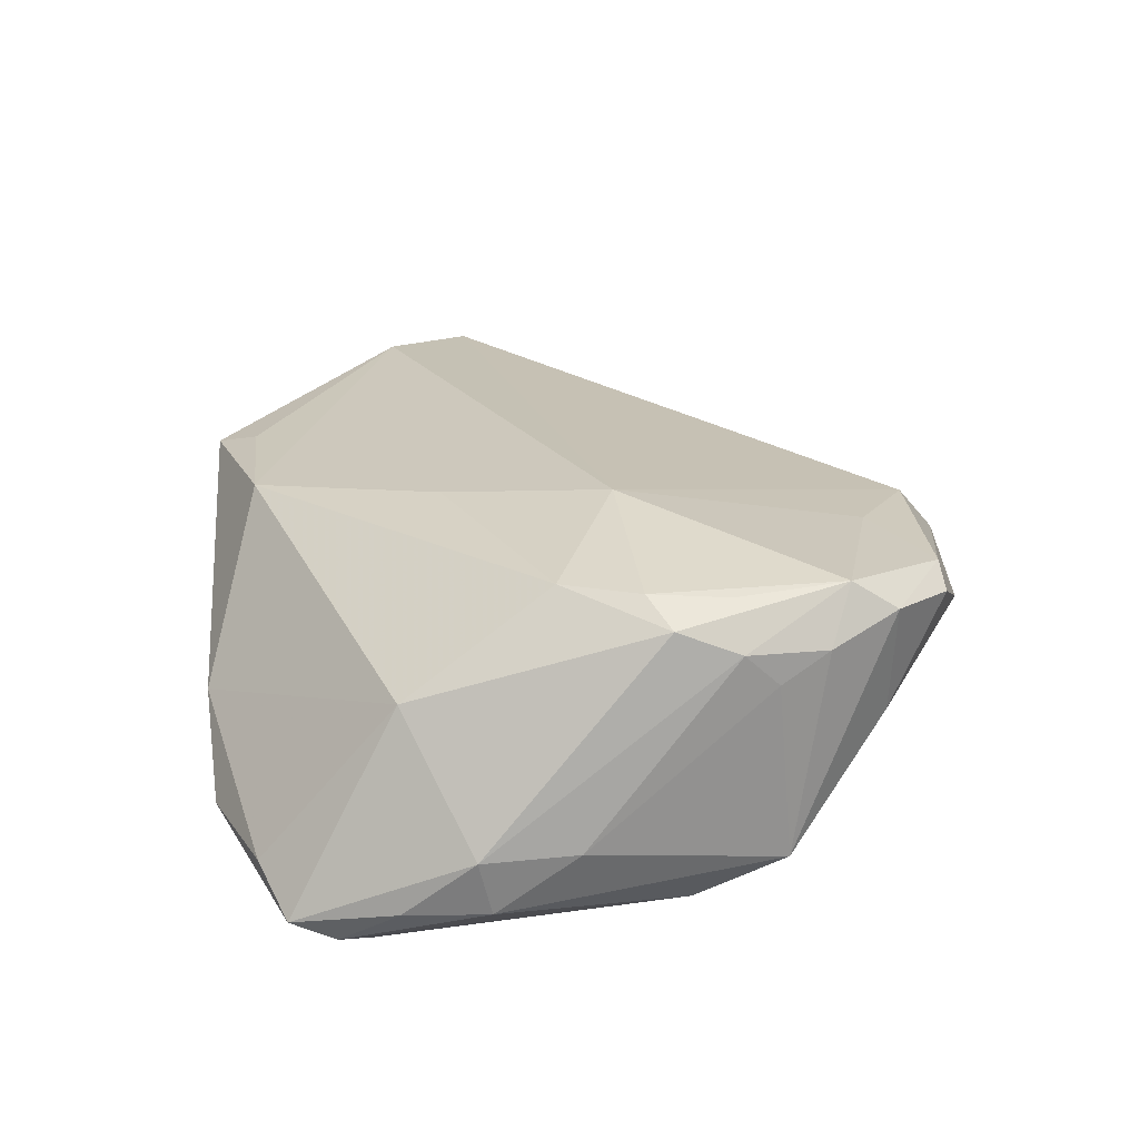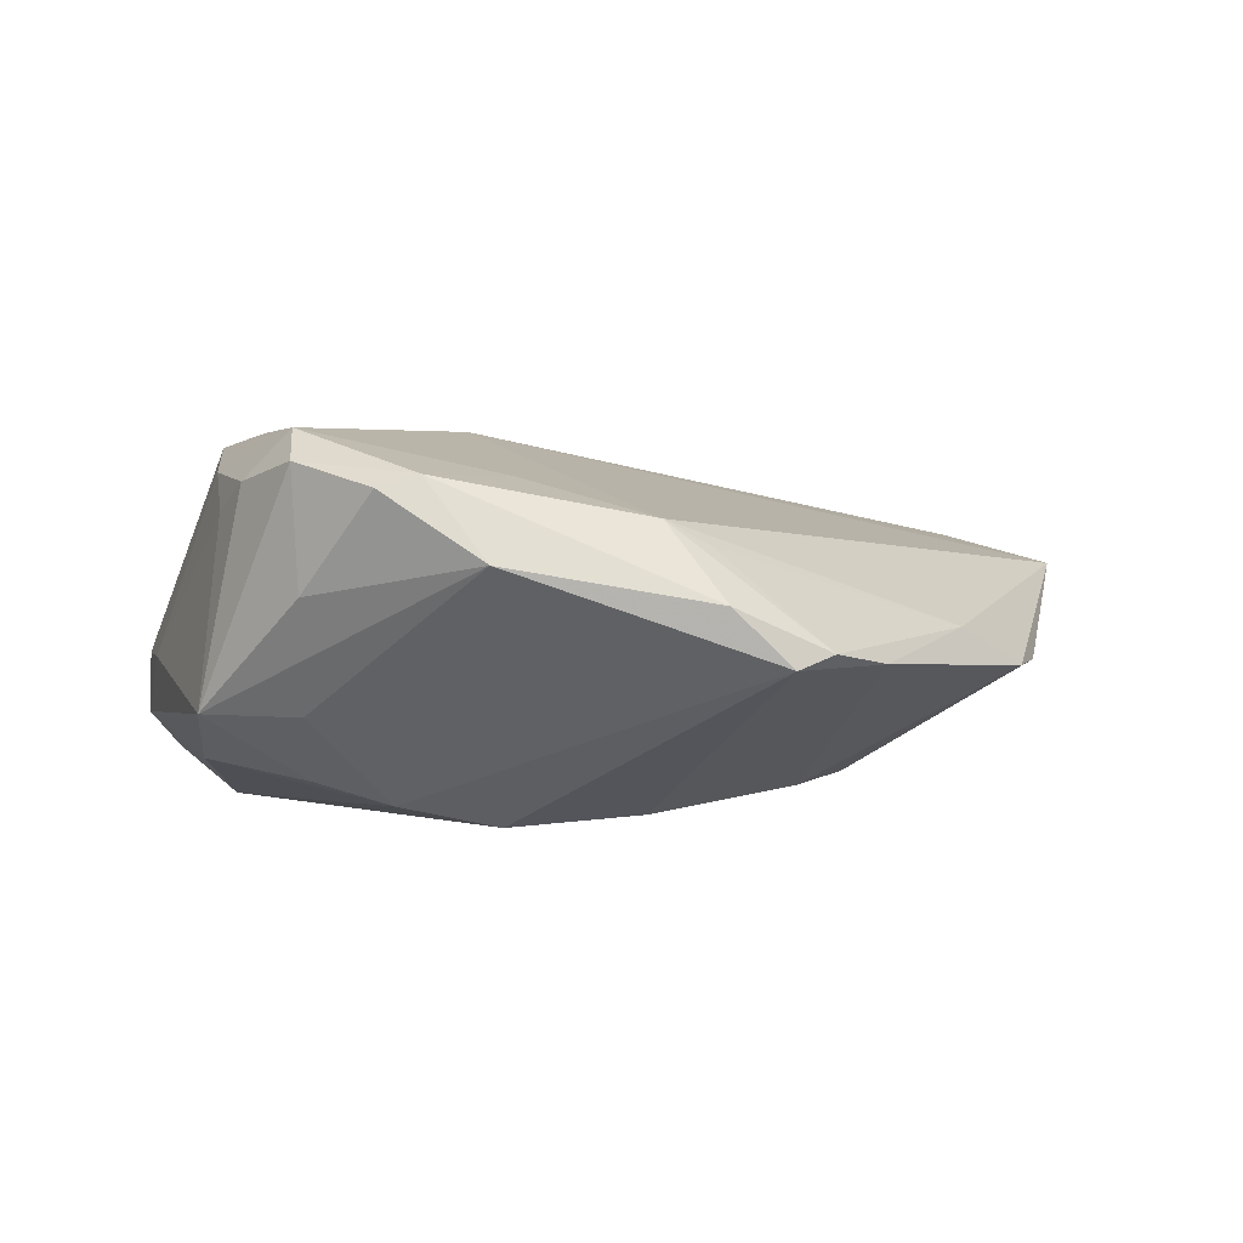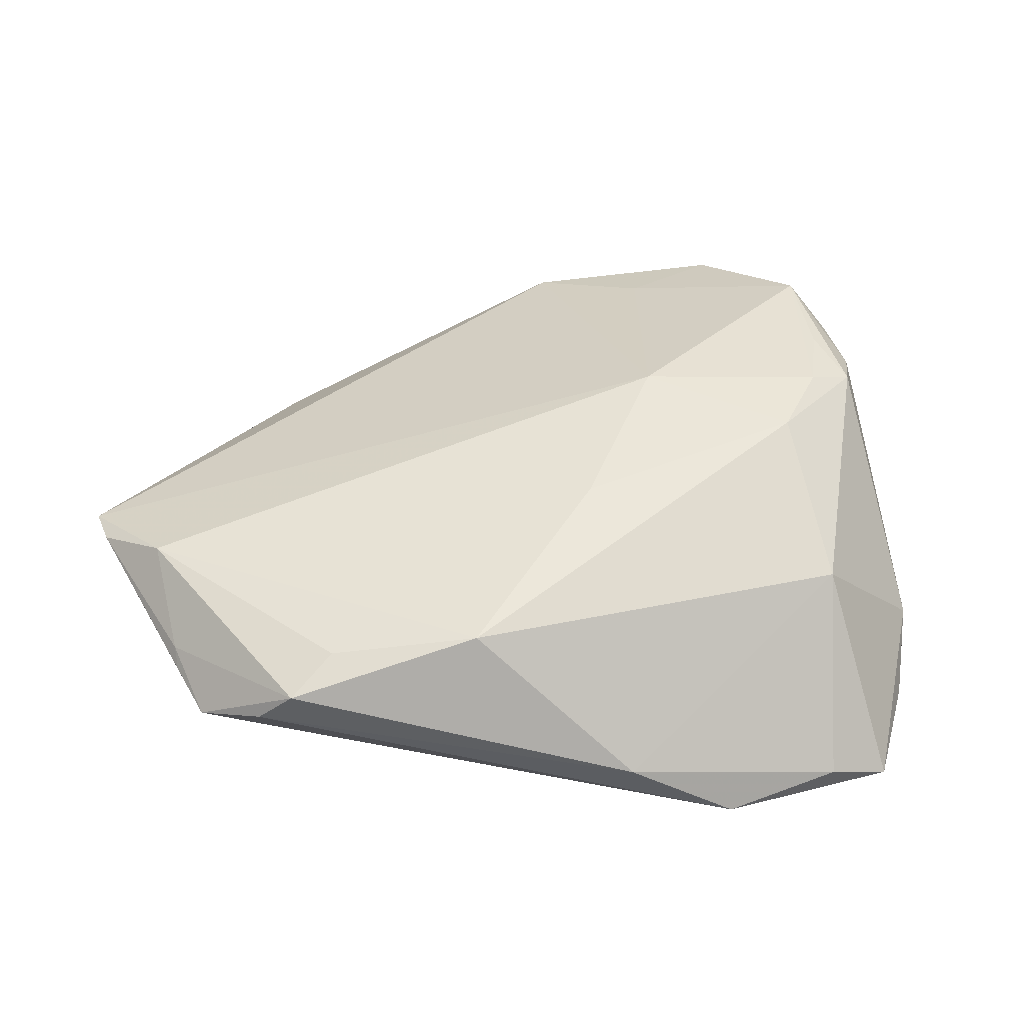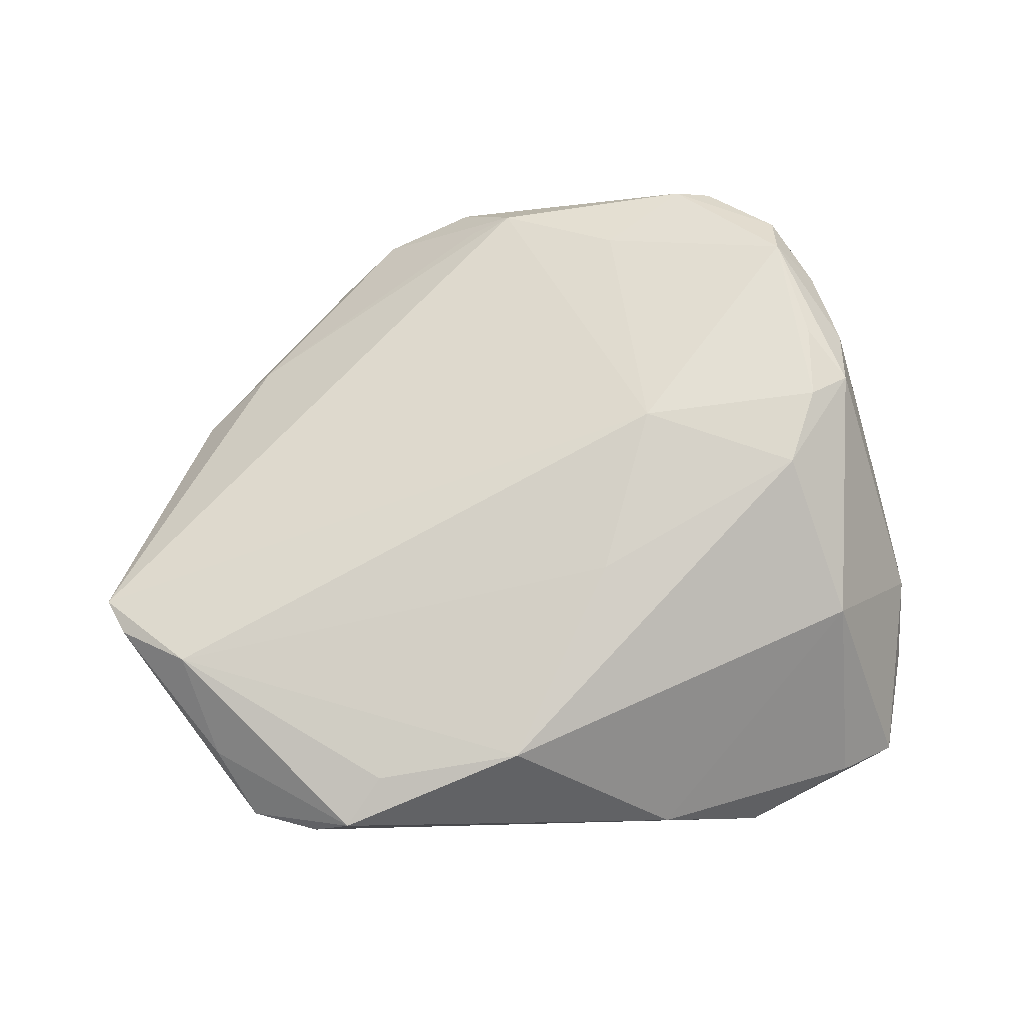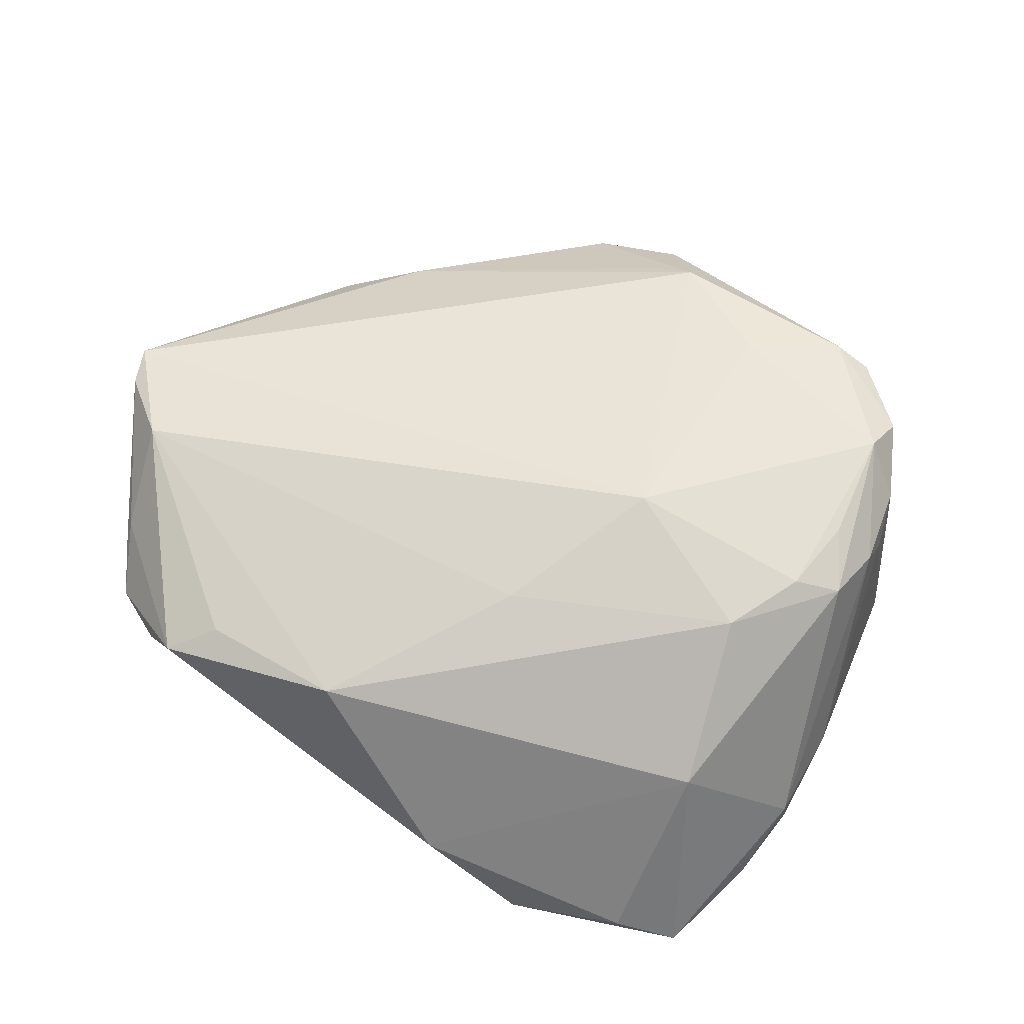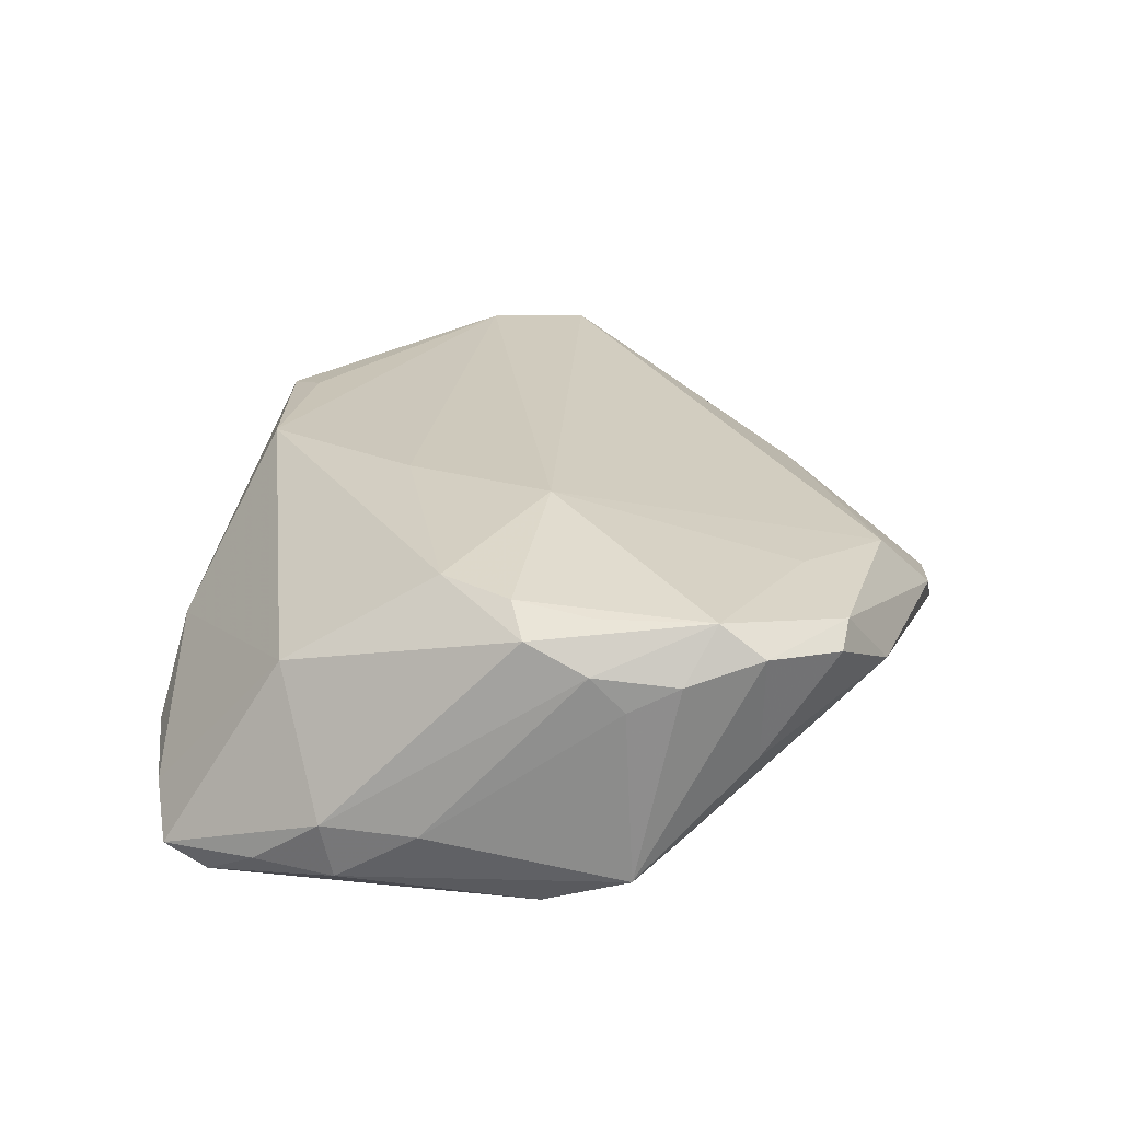
<metadata>
{"format":"obj","ext":"obj","renderer":"f3d","projection":"perspective","resolution":1024,"background":"white","views":[{"elev":31.2,"azim":89.5,"up":"+Z"},{"elev":1.6,"azim":174.1,"up":"+Z"},{"elev":40.2,"azim":6.4,"up":"+Z"},{"elev":67.5,"azim":-1.0,"up":"+Z"},{"elev":66.7,"azim":38.2,"up":"+Z"},{"elev":32.9,"azim":108.4,"up":"+Z"}]}
</metadata>
<code>
v 0.04104 -0.02067 -0.01957
v 0.04256 0.02178 -0.00805
v -0.04949 -0.01353 0.006044
v -0.03983 -0.001647 -0.005729
v -0.01994 -0.04193 0.006296
v -0.03921 0.01411 -0.004118
v -0.03585 -0.03187 0.002831
v 0.04745 -0.02356 -0.01444
v 0.04049 0.02014 0.01123
v -0.04074 -0.01621 -0.002588
v 0.03644 0.0156 0.01881
v 0.01077 -0.01393 0.01625
v 0.03334 -0.001614 0.01854
v 0.03256 0.02532 -0.008222
v -0.004456 0.03621 0.007838
v -0.0009667 0.01578 -0.01869
v 0.01345 0.0183 -0.01957
v -0.02931 -0.03518 -0.004386
v -0.03965 -0.02215 0.009268
v 0.01587 0.04124 0.006111
v 0.04805 0.0009152 -0.003411
v 0.01625 0.004353 0.01957
v 0.0407 0.009654 0.01761
v 0.03634 0.006986 0.01918
v 0.04262 0.01205 -0.013
v -0.03527 -0.03361 0.001023
v -0.005388 0.04193 0.002495
v -0.0474 -0.01756 0.00626
v -0.03162 0.01994 -3.912e-05
v 0.04138 -0.03186 -0.009108
v -0.01146 0.04142 -0.003321
v -0.03155 -0.03845 -0.0008315
v 0.01826 -0.03938 -0.00385
v 0.03344 0.02733 0.01882
v 0.01298 0.03121 0.01422
v 0.02398 0.01961 -0.01724
v 0.02974 -0.03763 -0.01063
v -0.01539 0.03963 -0.001899
v 0.03825 0.0252 0.01386
v 1.443e-05 -0.03522 0.01128
v -0.02736 -0.007626 -0.01231
v 0.04092 0.01648 0.01498
v 0.02181 0.0379 0.01425
v -0.0161 -0.03699 0.008874
v 0.03183 0.01917 -0.01483
v -0.04207 0.007799 -0.003802
v -0.02397 -0.04132 0.002293
v 0.02597 0.03829 0.01297
v 0.0328 0.03194 0.003145
v -0.01758 0.006628 -0.01672
v -0.02129 0.03398 -0.003067
v 6.877e-05 0.03707 0.01031
v 0.0335 0.0323 0.01557
v 0.03959 -0.01717 0.00863
v -0.02317 0.001074 -0.01582
v 0.04949 -0.009307 -0.003384
v 0.04949 -0.01704 -0.009667
v 0.04949 -0.007928 -0.009607
v 0.04766 -0.02842 -0.01202
v -0.03276 -0.03153 -0.003857
f 22 52 3
f 3 52 29
f 56 54 59
f 40 12 19
f 19 22 3
f 19 12 22
f 33 54 40
f 20 49 2
f 1 8 59
f 31 20 14
f 14 20 2
f 31 17 16
f 17 1 16
f 52 22 35
f 22 34 35
f 39 34 42
f 42 34 23
f 23 56 42
f 54 56 23
f 3 32 28
f 28 19 3
f 40 19 44
f 59 54 30
f 54 33 30
f 60 32 3
f 3 10 60
f 31 38 27
f 27 38 52
f 27 20 31
f 15 29 52
f 52 38 15
f 15 38 29
f 3 29 6
f 49 20 48
f 57 56 59
f 59 8 57
f 58 57 8
f 56 57 58
f 2 58 25
f 8 1 25
f 25 58 8
f 37 1 59
f 59 30 37
f 37 30 33
f 50 1 55
f 50 16 1
f 55 6 50
f 9 39 42
f 2 39 9
f 11 23 34
f 13 12 40
f 22 12 13
f 54 23 13
f 40 54 13
f 19 28 7
f 5 7 32
f 5 33 40
f 40 44 5
f 5 44 19
f 19 7 5
f 41 60 10
f 55 1 18
f 18 41 55
f 60 41 18
f 1 37 18
f 32 60 18
f 18 37 32
f 29 38 51
f 51 6 29
f 51 38 31
f 51 50 6
f 31 16 51
f 16 50 51
f 55 41 4
f 4 41 10
f 4 10 3
f 49 48 53
f 2 49 53
f 53 39 2
f 34 39 53
f 52 35 43
f 43 35 34
f 43 27 52
f 34 53 43
f 43 53 48
f 20 27 43
f 43 48 20
f 21 58 2
f 56 58 21
f 42 56 21
f 21 9 42
f 2 9 21
f 36 1 17
f 36 25 1
f 36 17 31
f 31 14 36
f 22 13 24
f 24 34 22
f 24 11 34
f 23 11 24
f 24 13 23
f 26 28 32
f 32 7 26
f 26 7 28
f 32 37 47
f 47 5 32
f 47 37 33
f 33 5 47
f 46 6 55
f 55 4 46
f 3 6 46
f 46 4 3
f 2 25 45
f 25 36 45
f 45 14 2
f 45 36 14

</code>
